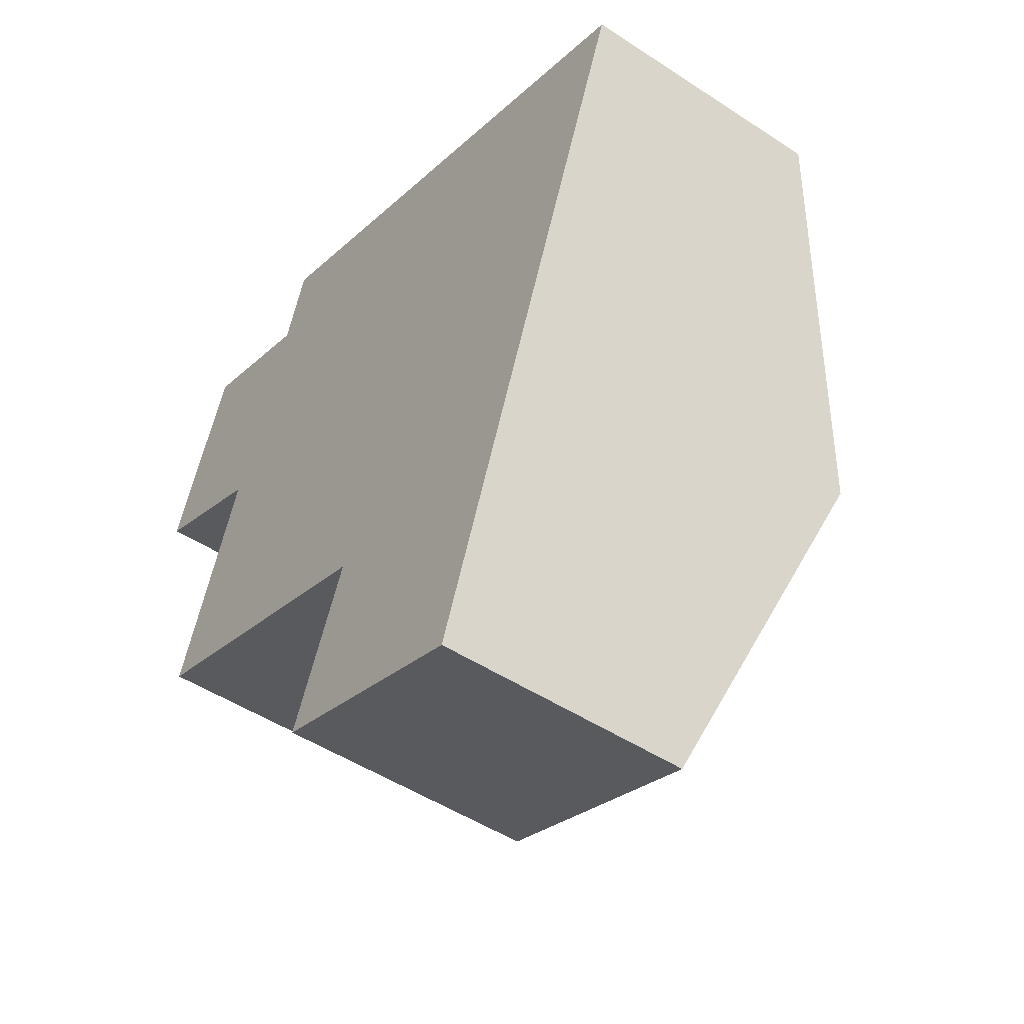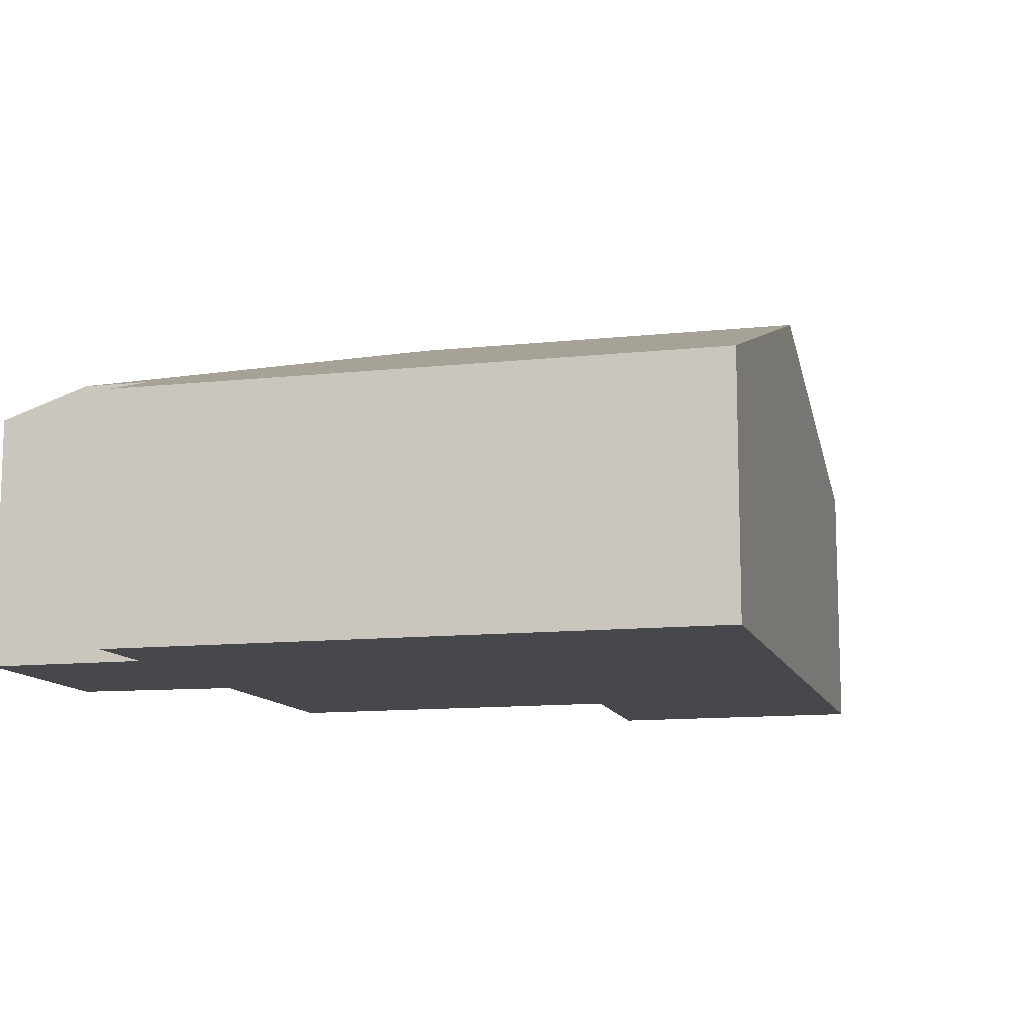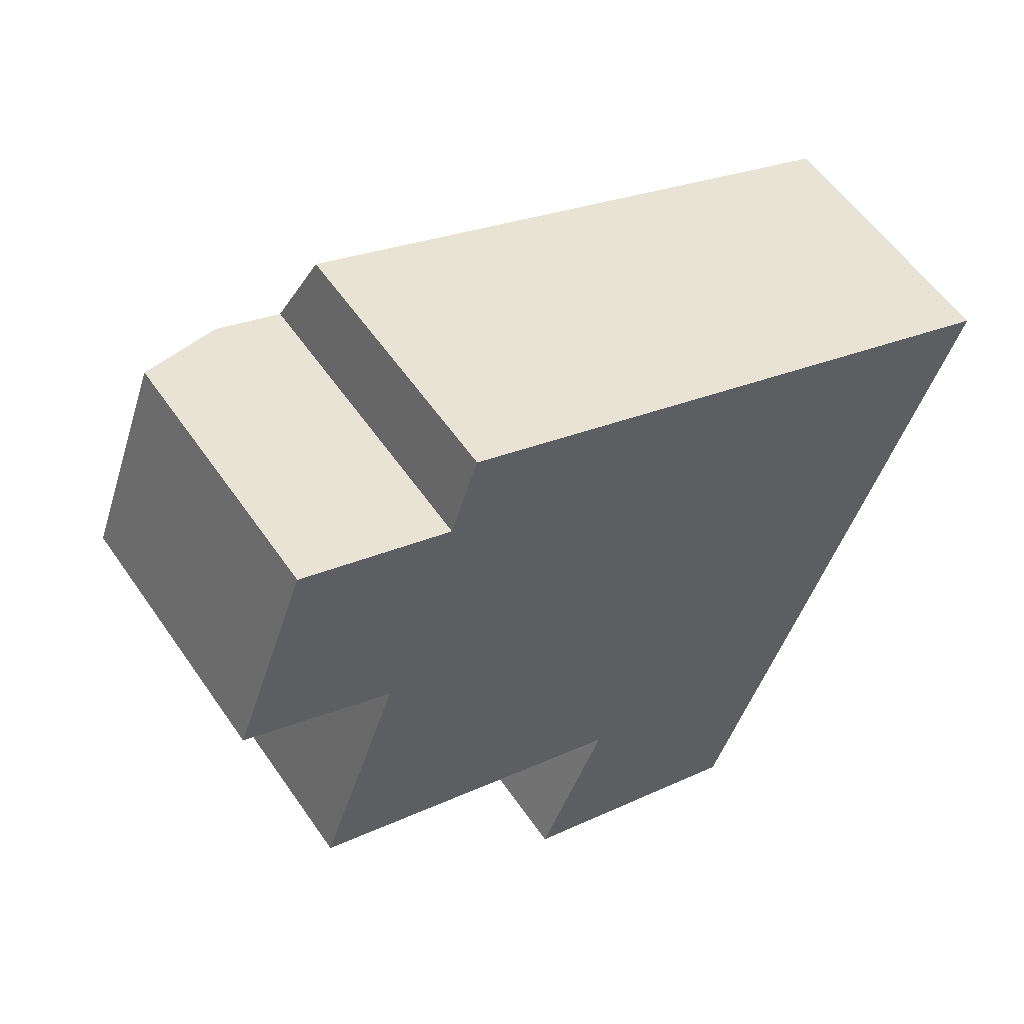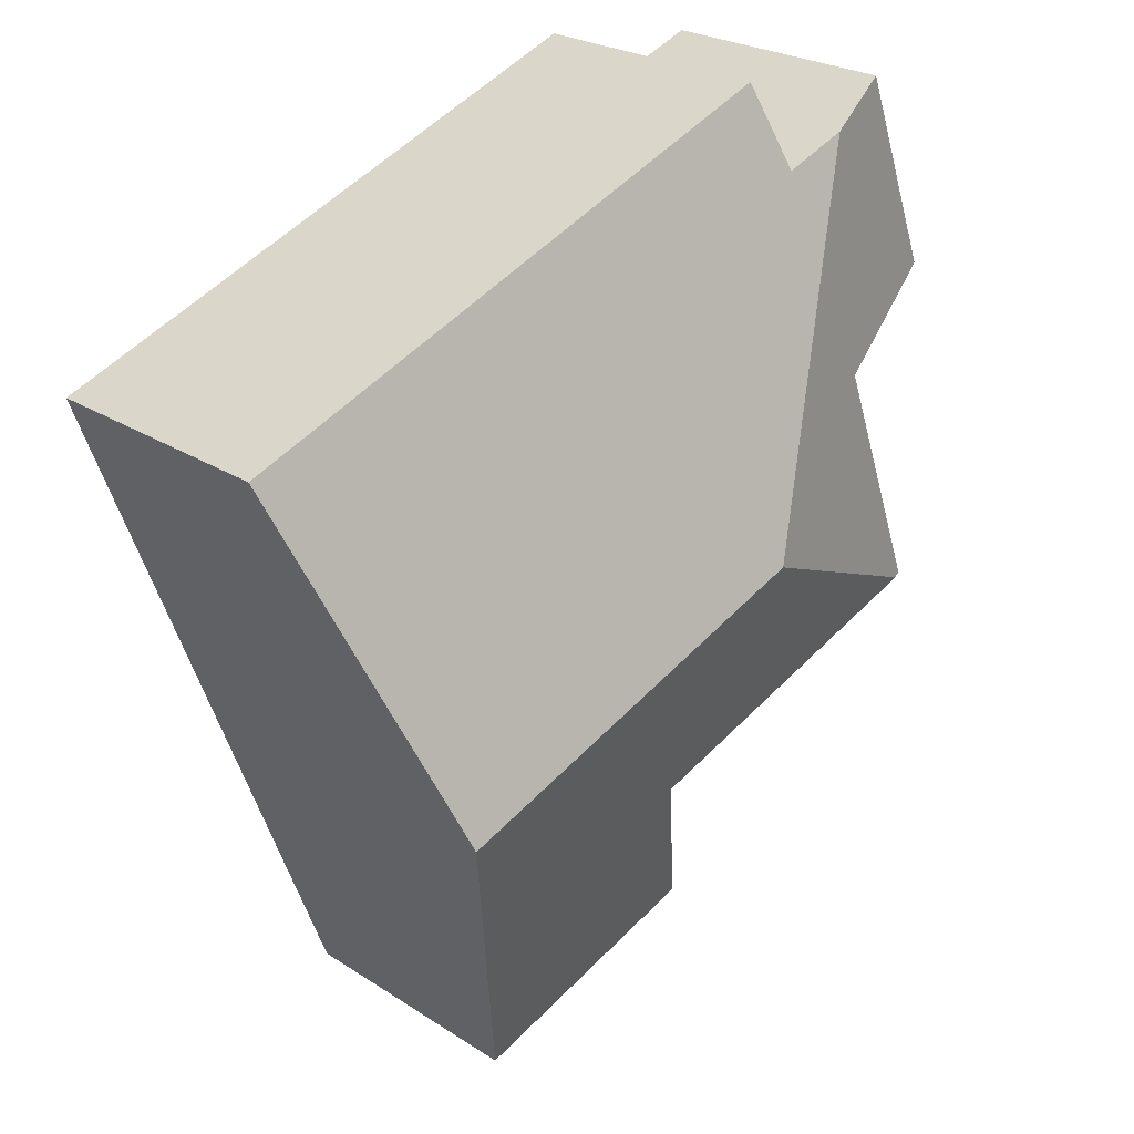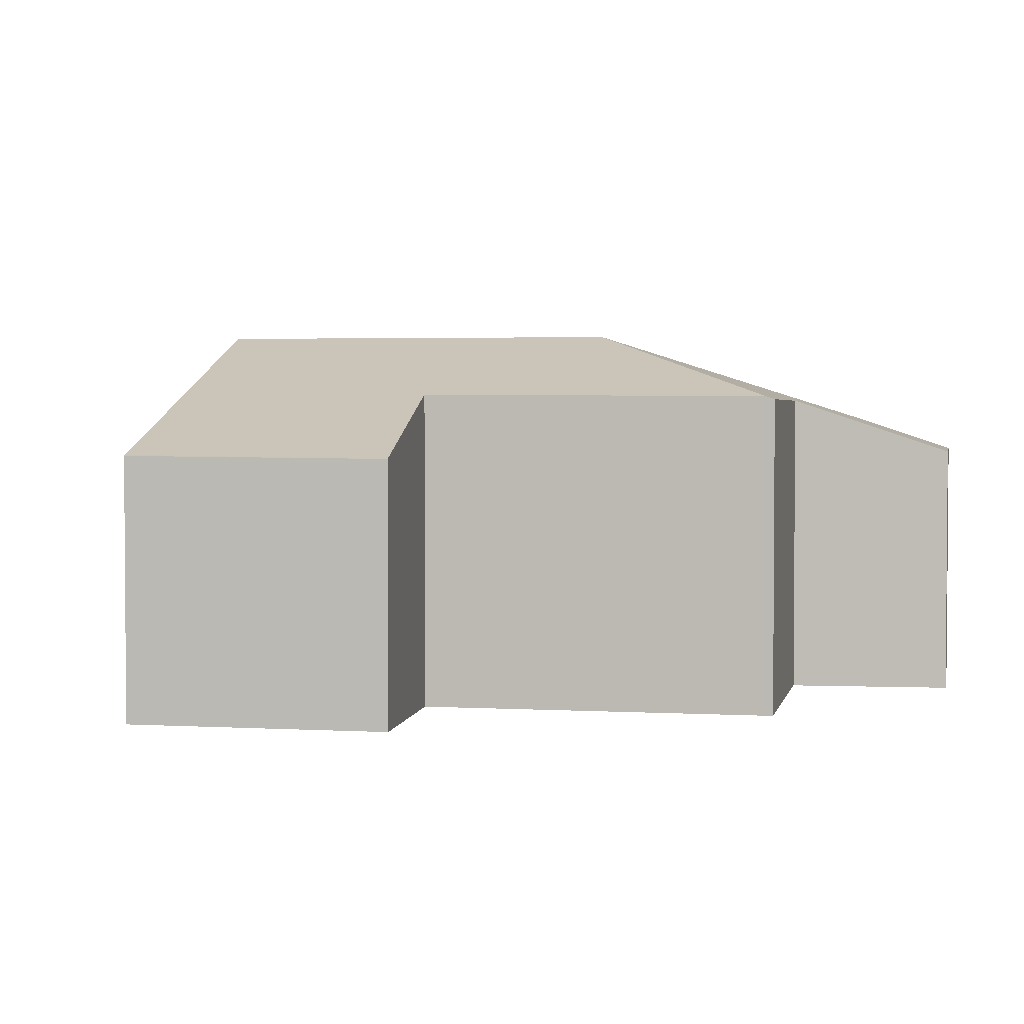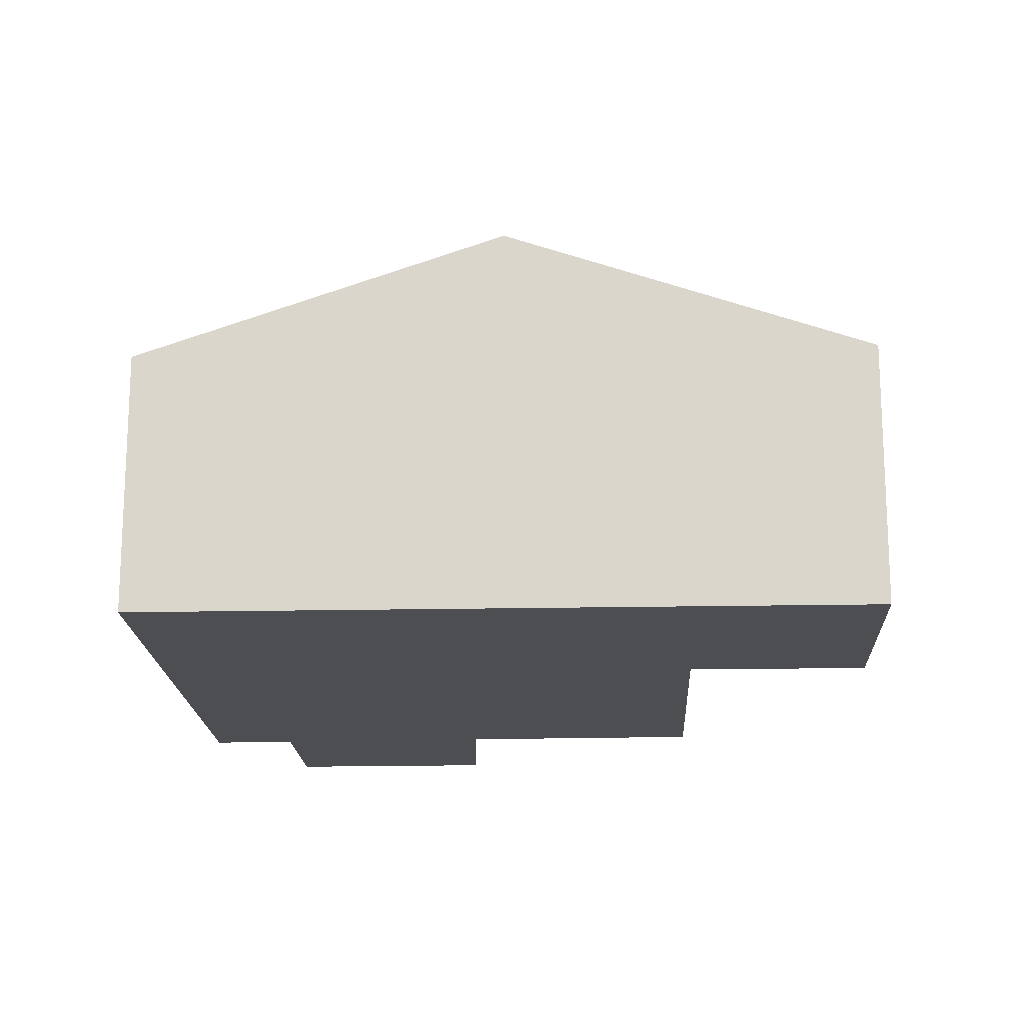
<metadata>
{"format":"obj","ext":"obj","renderer":"f3d","projection":"perspective","resolution":1024,"background":"white","views":[{"elev":-49.2,"azim":54.0,"up":"+Z"},{"elev":-11.6,"azim":35.5,"up":"+Y"},{"elev":56.5,"azim":-34.1,"up":"+Z"},{"elev":24.8,"azim":136.4,"up":"+Z"},{"elev":2.8,"azim":-148.8,"up":"+Y"},{"elev":-17.2,"azim":112.8,"up":"+Y"}]}
</metadata>
<code>
v  2.079 3.757 2.223
v  2.936 3.756 1.901
v  4.215 4.984 -2.504
v  9.589 4.619 -3.395
v  9.21 4.984 -4.413
v  10.88 3.381 0.061
v  3.292 3.376 2.974
v  4.343 3.37 -7.699
v  7.565 3.403 -8.824
v  7.552 3.391 -8.859
v  5.244 4.165 -5.508
v  0.993 4.141 -3.959
v  0.966 3.358 2.641
v  1.966 4.084 -0.869
v  0 3.364 2.06e-16
v  0.888 4.103 -3.921
v  7.552 5.425e-16 -8.859
v  4.343 4.714e-16 -7.699
v  5.244 3.373e-16 -5.508
v  0.993 2.424e-16 -3.959
v  0.888 2.401e-16 -3.921
v  1.966 5.321e-17 -0.869
v  0 0 0
v  0.966 -1.617e-16 2.641
v  2.936 -1.164e-16 1.901
v  3.292 -1.821e-16 2.974
v  2.079 -1.361e-16 2.223
v  10.88 -3.735e-18 0.061
v  9.589 2.079e-16 -3.395
v  9.21 2.702e-16 -4.413
v  7.565 5.403e-16 -8.824
g defaultobject
f 1 2 3
f 3 4 5
f 4 3 6
f 6 3 7
f 7 3 2
f 8 9 10
f 9 8 5
f 5 8 11
f 5 11 3
f 3 11 12
f 13 14 15
f 14 13 3
f 3 13 1
f 14 12 16
f 12 14 3
f 17 8 10
f 8 17 18
f 19 12 11
f 12 19 20
f 12 20 16
f 16 20 21
f 8 19 11
f 19 8 18
f 21 14 16
f 14 21 22
f 23 13 15
f 13 23 24
f 25 7 2
f 7 25 26
f 22 15 14
f 15 22 23
f 24 1 13
f 1 24 2
f 2 24 25
f 25 24 27
f 7 28 6
f 28 7 26
f 28 4 6
f 4 28 29
f 4 29 5
f 5 29 9
f 9 29 30
f 9 30 31
f 9 31 10
f 10 31 17
f 23 27 24
f 27 23 25
f 25 23 22
f 25 28 26
f 28 25 22
f 28 22 21
f 28 21 20
f 28 20 19
f 28 19 29
f 29 19 18
f 29 18 30
f 30 18 31
f 31 18 17

</code>
